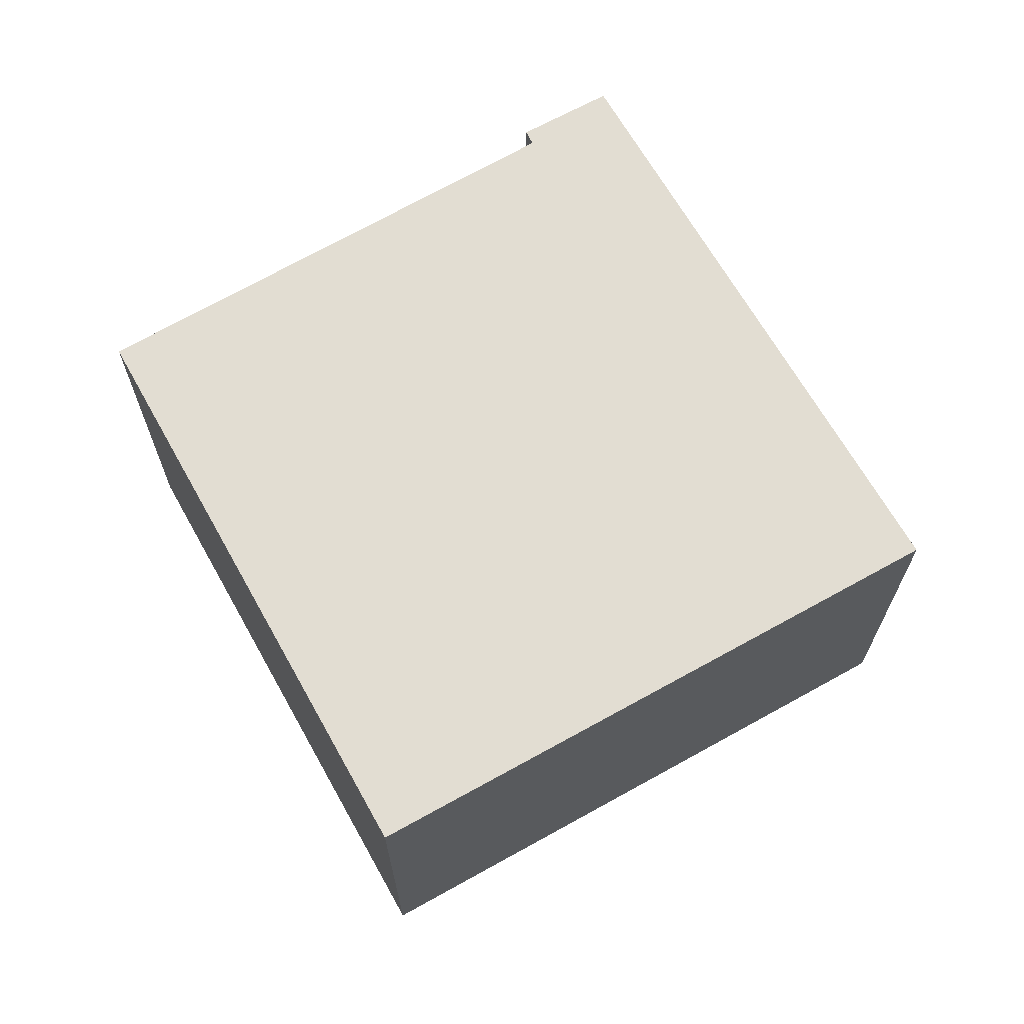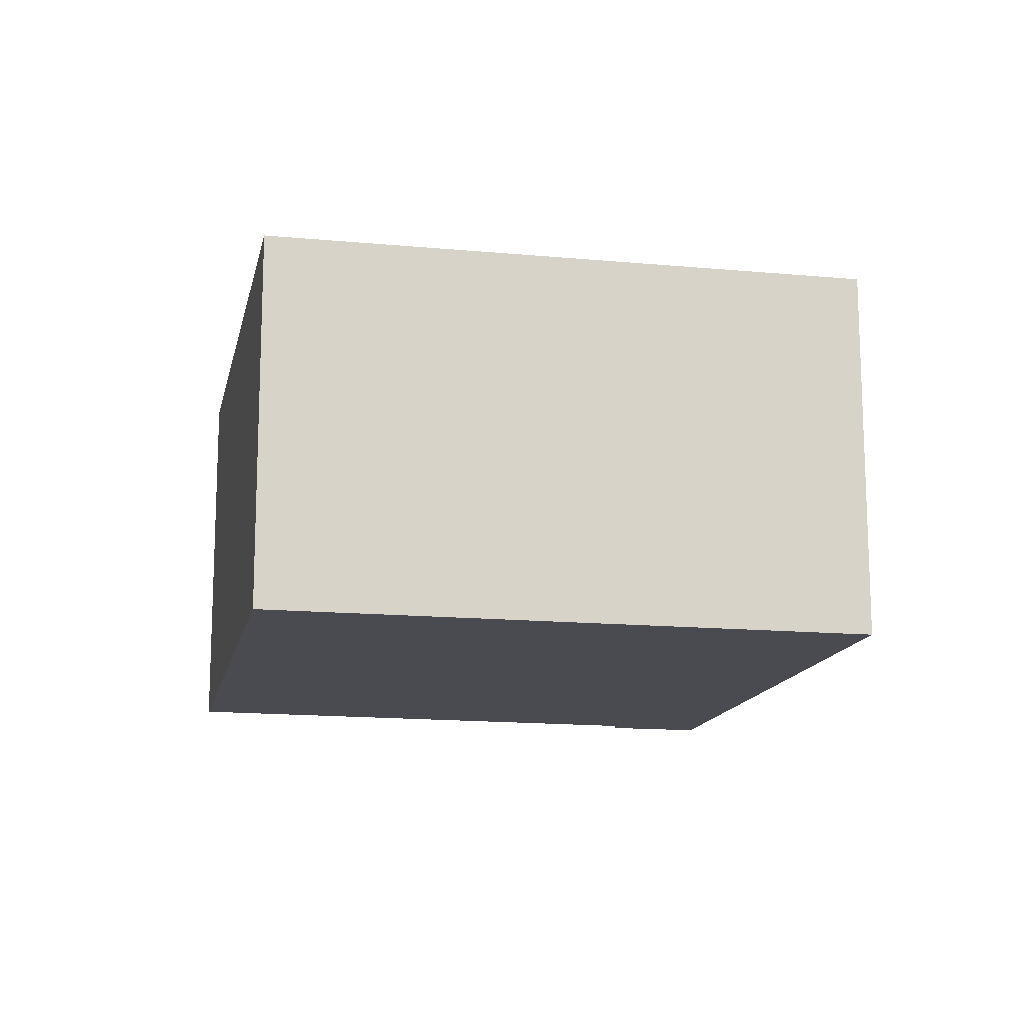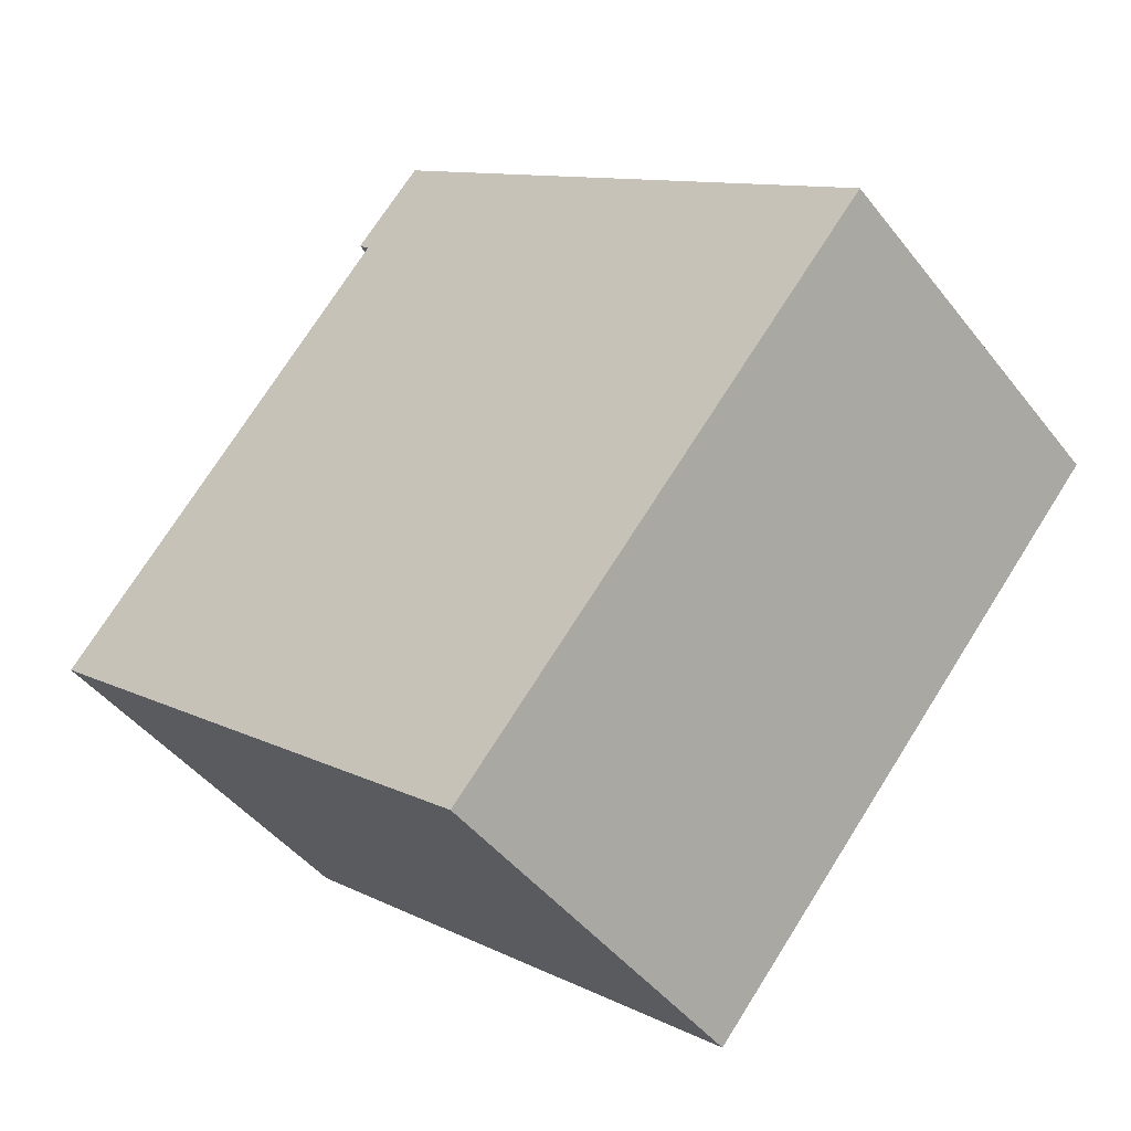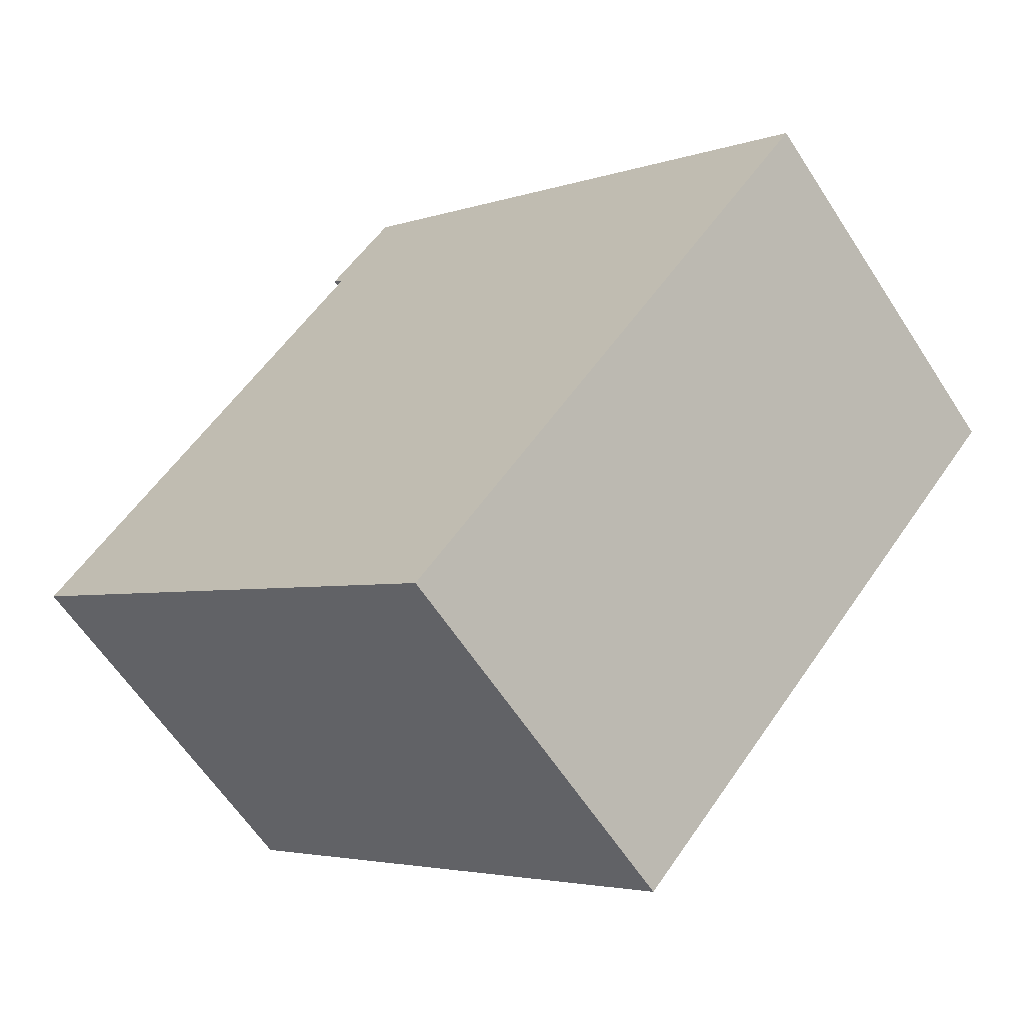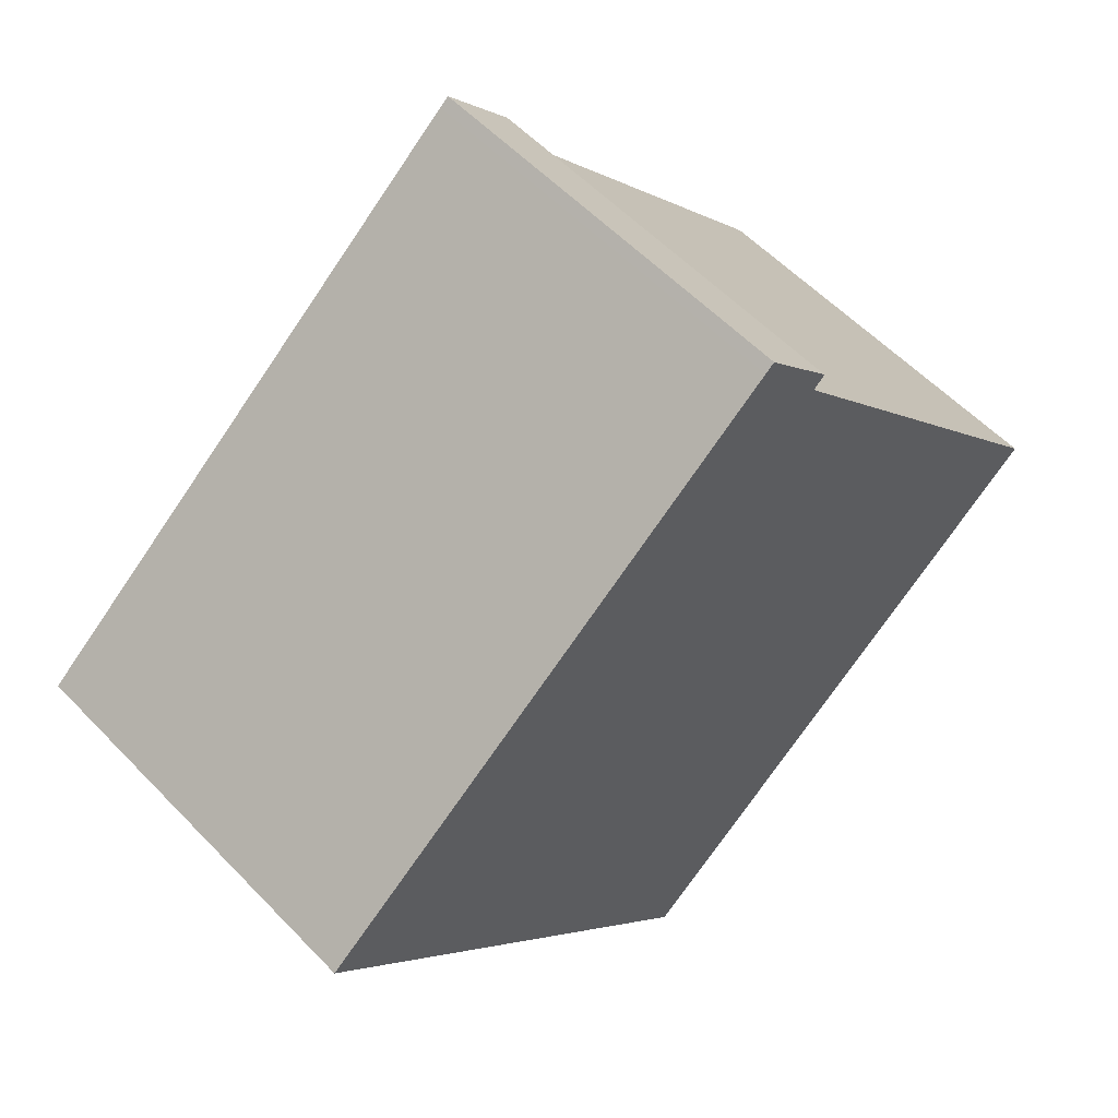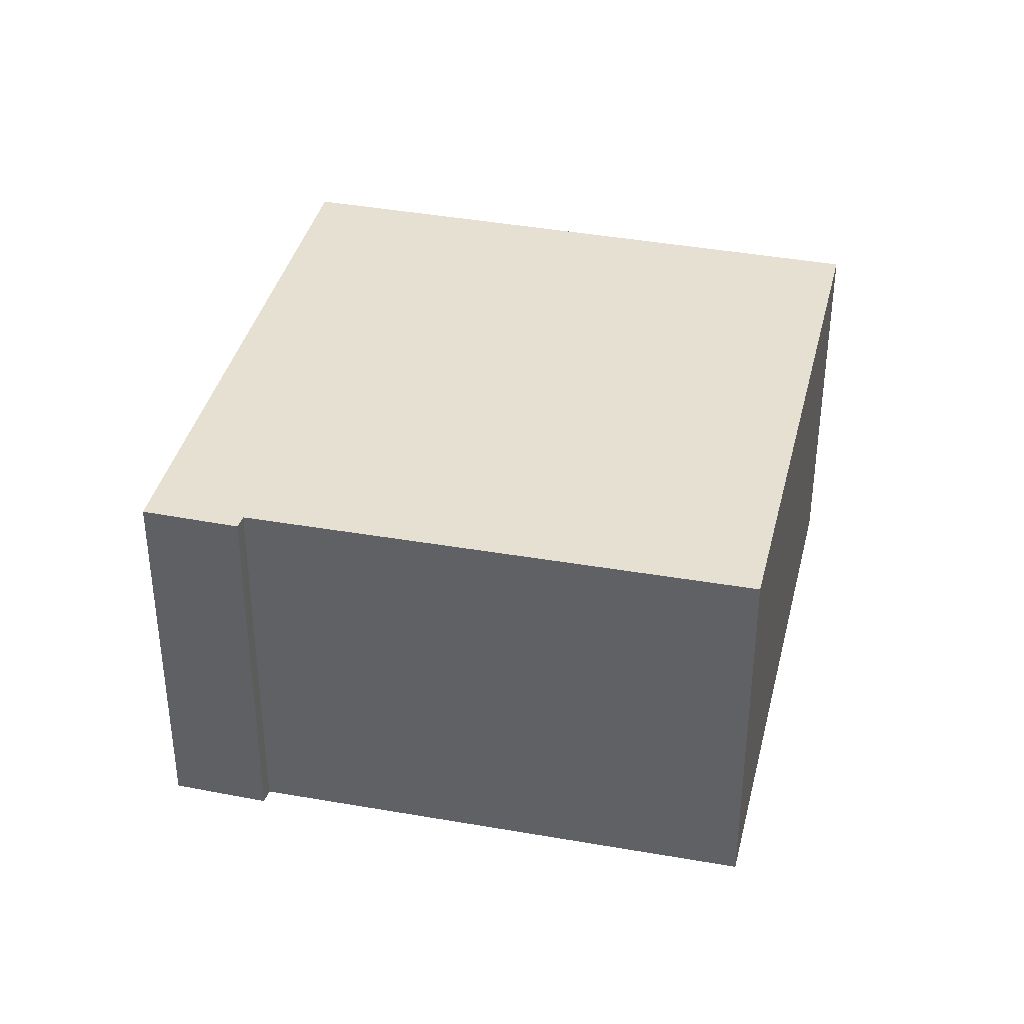
<metadata>
{"format":"obj","ext":"obj","renderer":"f3d","projection":"perspective","resolution":1024,"background":"white","views":[{"elev":68.2,"azim":-159.9,"up":"+Y"},{"elev":-14.6,"azim":-142.2,"up":"+Y"},{"elev":-45.3,"azim":-144.6,"up":"+Z"},{"elev":-61.1,"azim":-147.2,"up":"+Z"},{"elev":56.8,"azim":-43.0,"up":"+Z"},{"elev":37.7,"azim":62.8,"up":"+Y"}]}
</metadata>
<code>
v  8.456 4.962 -3.432
v  7.026 4.962 4.179
v  11.31 4.962 -0.977
v  5.299 4.962 -6.144
v  6.32 4.962 5.29
v  6.205 4.962 5.194
v  0 4.962 3.038e-16
v  7.056 4.962 4.207
v  7.171 4.962 4.317
v  5.299 3.762e-16 -6.144
v  0 0 0
v  6.205 -3.18e-16 5.194
v  6.32 -3.239e-16 5.29
v  7.171 -2.643e-16 4.317
v  7.026 -2.559e-16 4.179
v  11.31 5.982e-17 -0.977
v  7.056 -2.576e-16 4.207
v  8.456 2.101e-16 -3.432
g defaultobject
f 1 2 3
f 2 1 4
f 2 4 5
f 5 4 6
f 6 4 7
f 8 5 9
f 5 8 2
f 10 7 4
f 7 10 11
f 11 6 7
f 6 11 12
f 6 12 5
f 5 12 13
f 13 9 5
f 9 13 14
f 15 3 2
f 3 15 16
f 14 8 9
f 8 14 2
f 2 14 15
f 15 14 17
f 1 10 4
f 10 1 3
f 10 3 18
f 18 3 16
f 12 14 13
f 14 12 11
f 14 11 17
f 17 11 15
f 15 11 16
f 16 11 18
f 18 11 10

</code>
